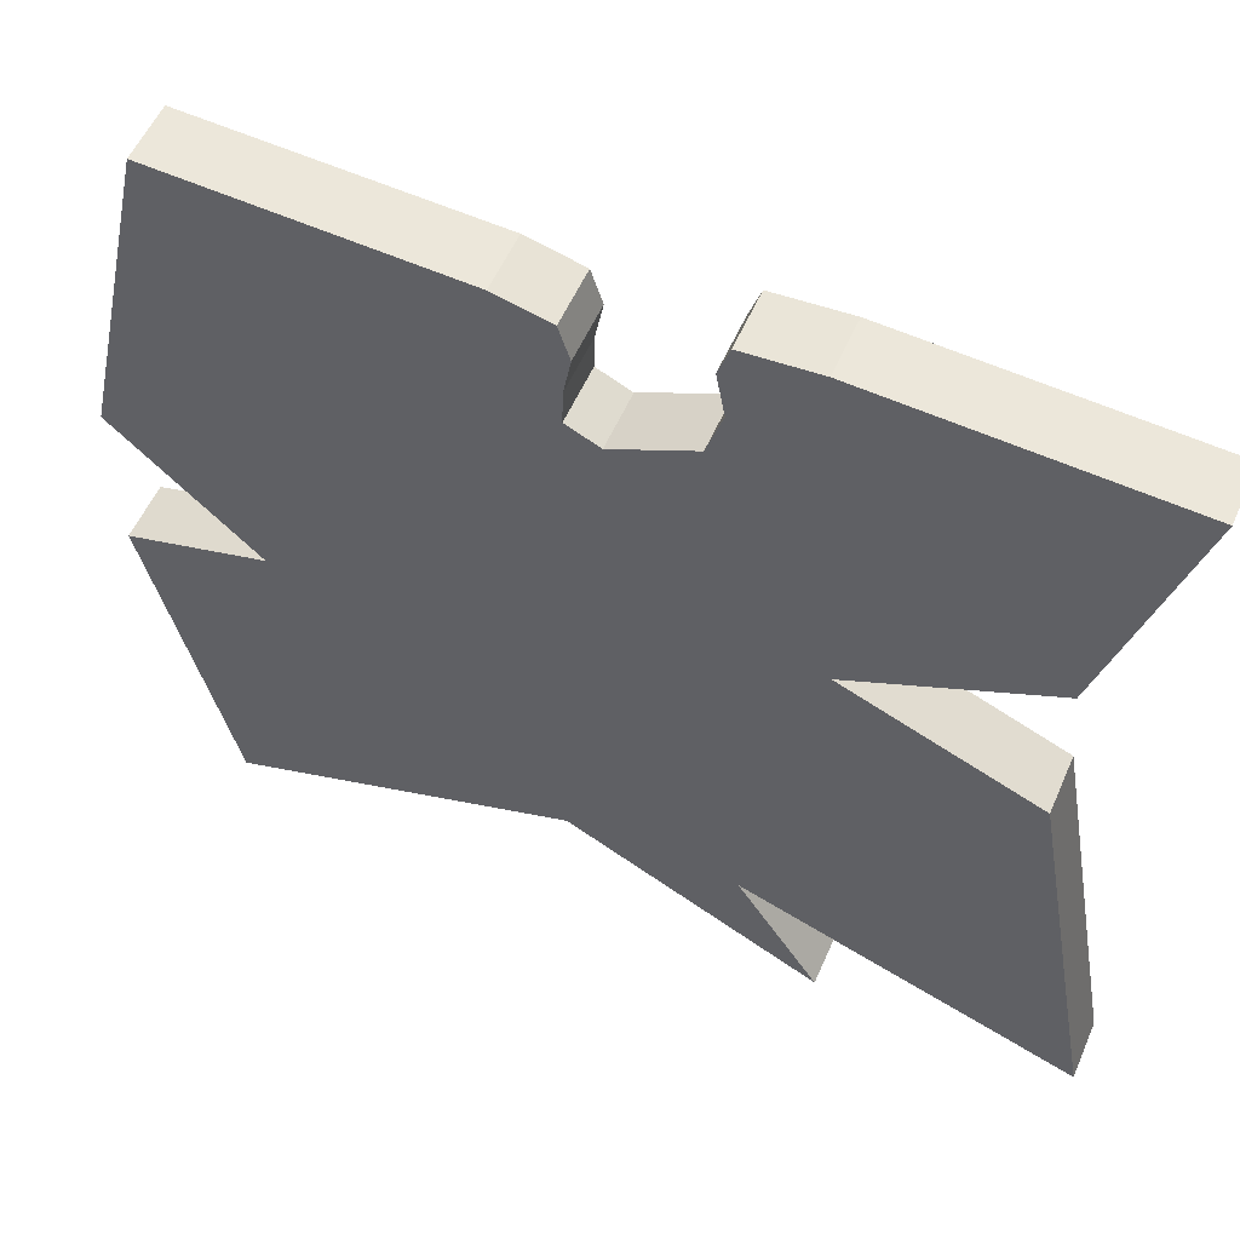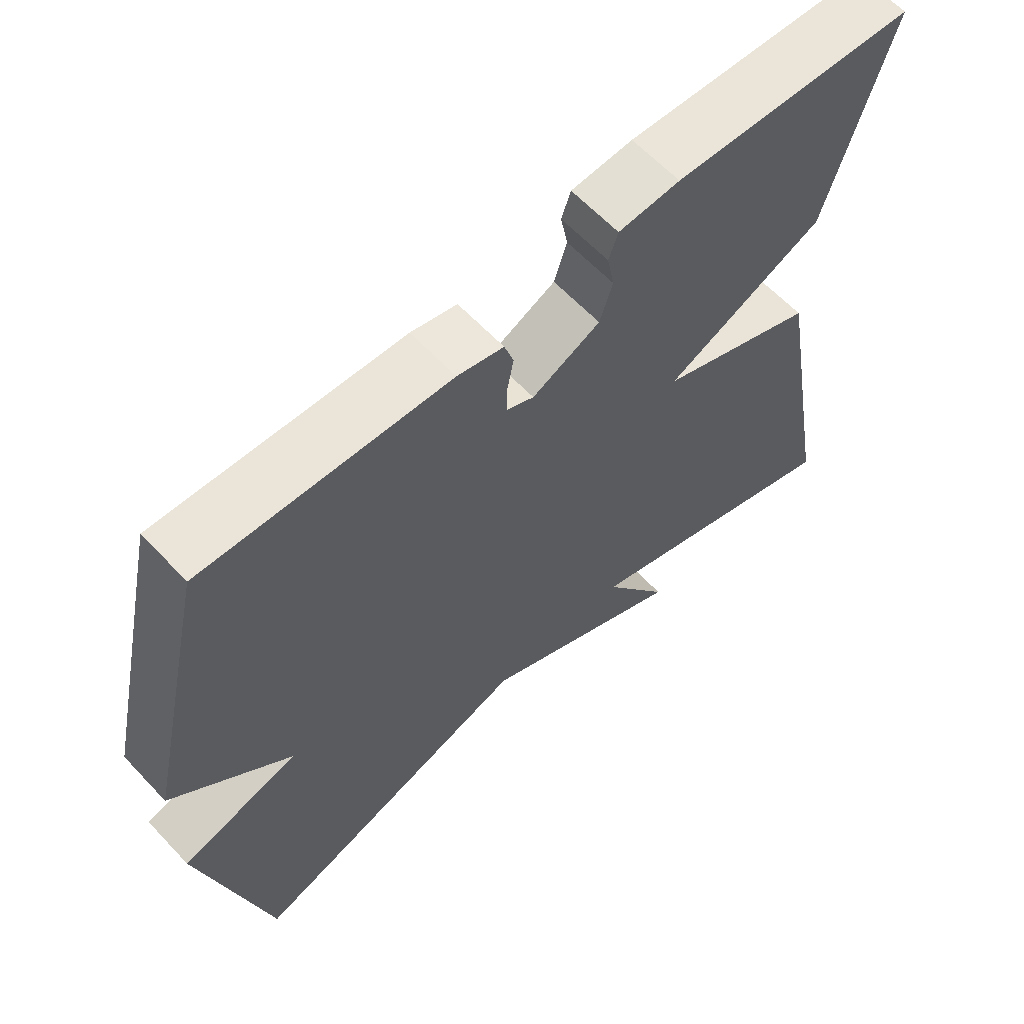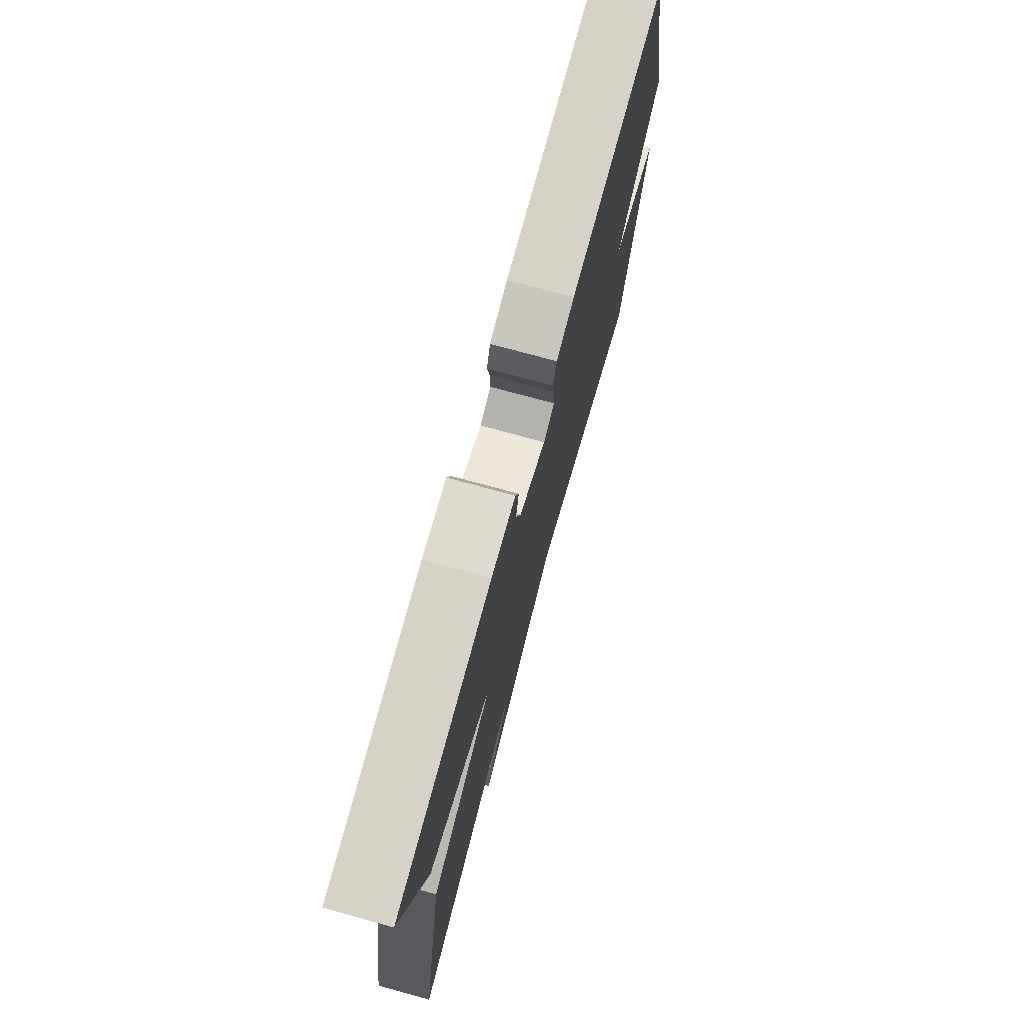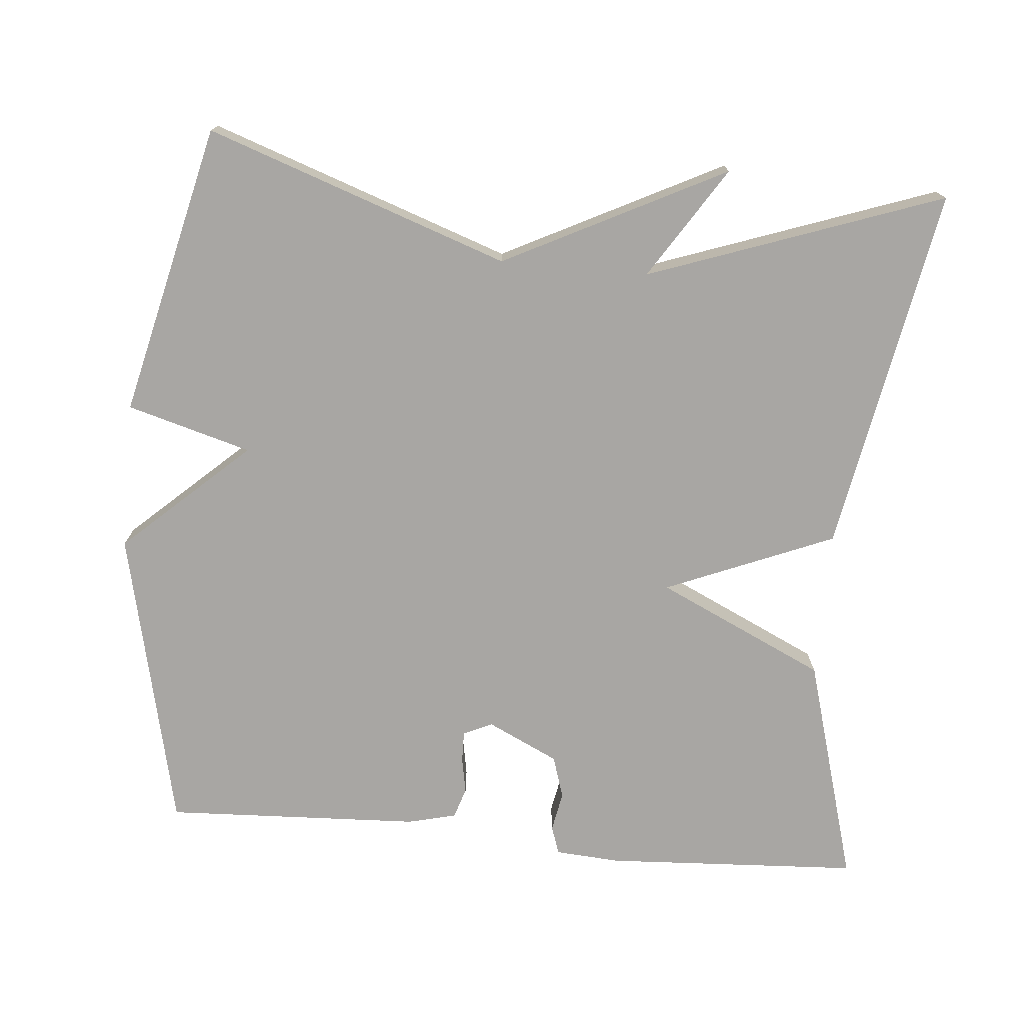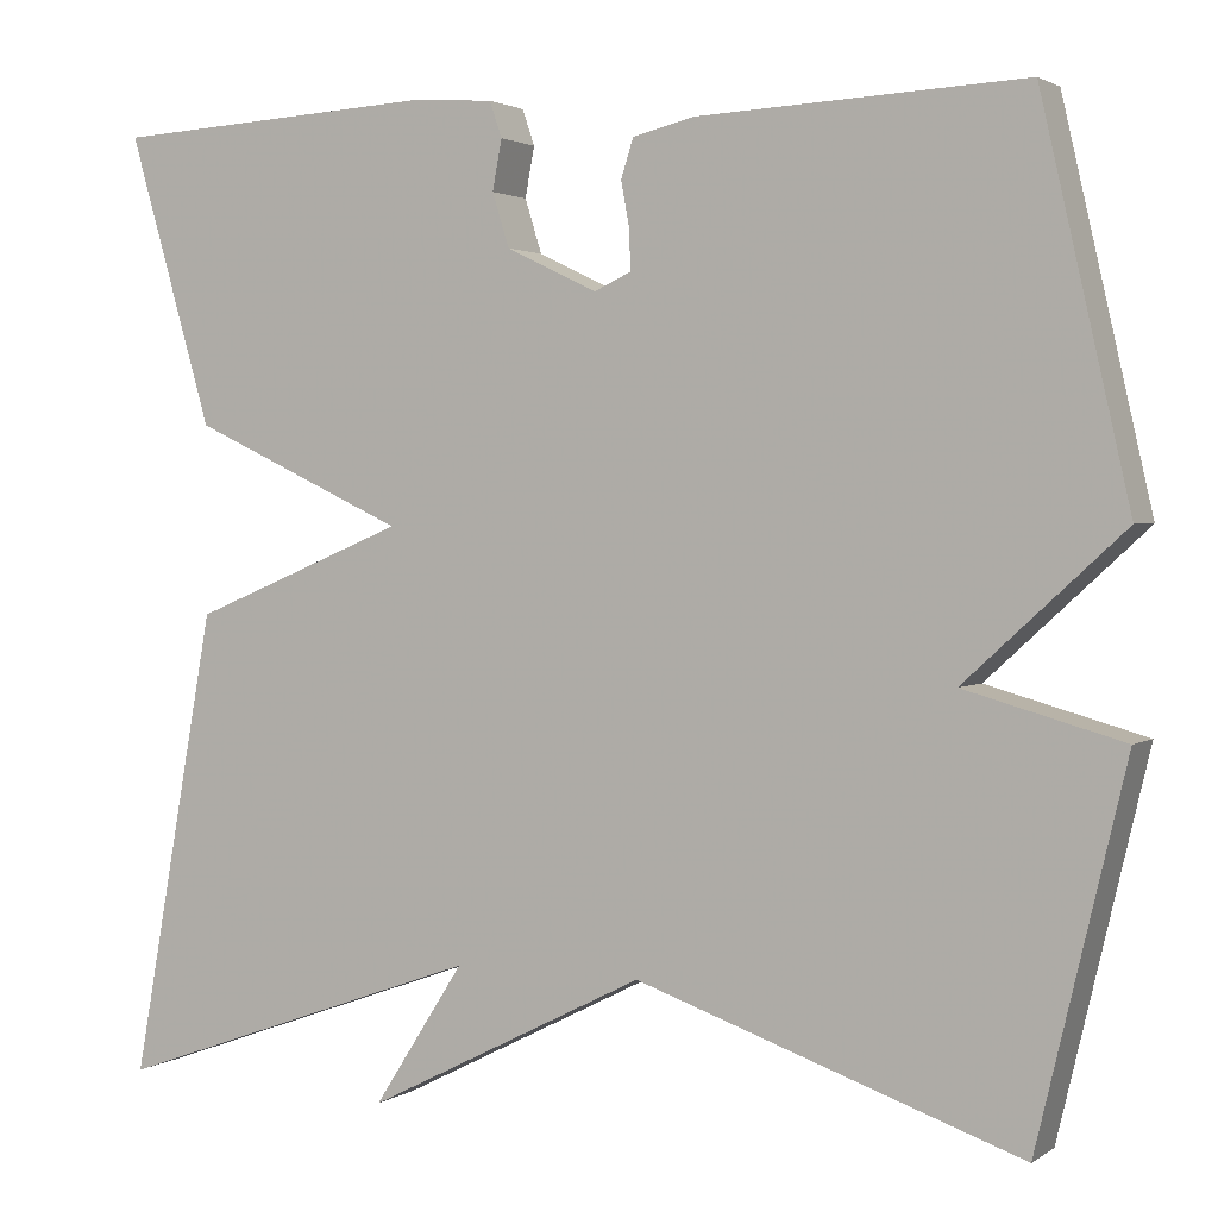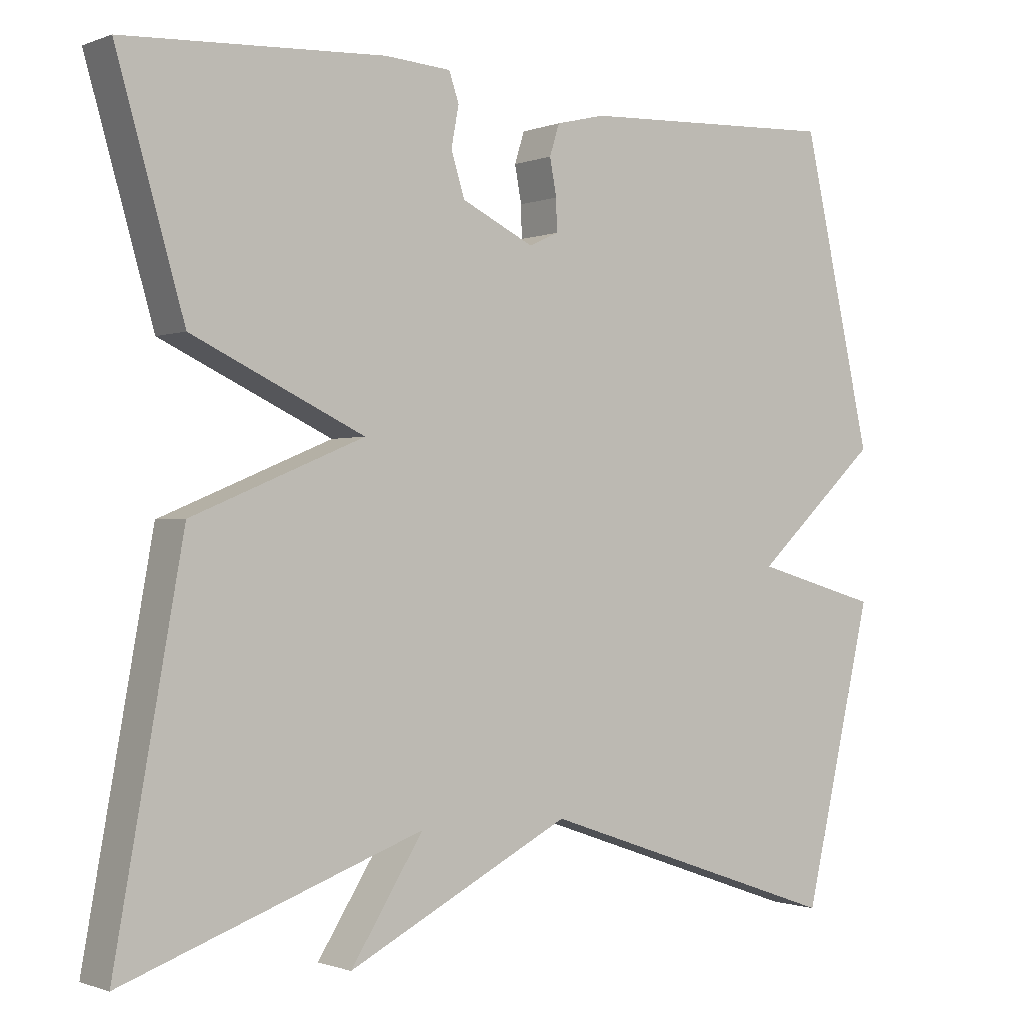
<metadata>
{"format":"obj","ext":"obj","renderer":"f3d","projection":"perspective","resolution":1024,"background":"white","views":[{"elev":55.5,"azim":-156.6,"up":"+Z"},{"elev":62.2,"azim":136.9,"up":"+Z"},{"elev":74.9,"azim":-74.7,"up":"+Z"},{"elev":-74.3,"azim":174.8,"up":"+Y"},{"elev":2.1,"azim":26.3,"up":"+Z"},{"elev":-0.9,"azim":-36.4,"up":"+Z"}]}
</metadata>
<code>
v -0.5 0.07 -0.5
v -0.411 0.07 -0.007
v -0.184 0.07 0.087
v -0.411 0.07 0.193
v -0.5 0.07 0.5
v -0.156 0.07 0.519
v -0.069 0.07 0.513
v -0.056 0.07 0.475
v -0.066 0.07 0.422
v -0.048 0.07 0.365
v 0.048 0.07 0.319
v 0.087 0.07 0.337
v 0.086 0.07 0.379
v 0.077 0.07 0.427
v 0.09 0.07 0.468
v 0.155 0.07 0.484
v 0.5 0.07 0.5
v 0.593 0.07 0.092
v 0.426 0.07 -0.061
v 0.593 0.07 -0.108
v 0.5 0.07 -0.5
v 0.094 0.07 -0.359
v -0.202 0.07 -0.509
v -0.106 0.07 -0.359
v -0.5 0 -0.5
v -0.411 0 -0.007
v -0.184 0 0.087
v -0.411 0 0.193
v -0.5 0 0.5
v -0.156 0 0.519
v -0.069 0 0.513
v -0.056 0 0.475
v -0.066 0 0.422
v -0.048 0 0.365
v 0.048 0 0.319
v 0.087 0 0.337
v 0.086 0 0.379
v 0.077 0 0.427
v 0.09 0 0.468
v 0.155 0 0.484
v 0.5 0 0.5
v 0.593 0 0.092
v 0.426 0 -0.061
v 0.593 0 -0.108
v 0.5 0 -0.5
v 0.094 0 -0.359
v -0.202 0 -0.509
v -0.106 0 -0.359
f 22 23 24
f 19 20 21 22
f 19 22 24
f 17 18 19
f 16 17 19
f 15 16 19
f 14 15 19
f 13 14 19
f 12 13 19
f 19 24 1
f 12 19 1
f 11 12 1
f 7 8 9
f 6 7 9
f 5 6 9
f 4 5 9
f 3 4 9
f 3 9 10
f 1 2 3
f 11 1 3
f 3 10 11
f 48 47 46
f 46 45 44 43
f 48 46 43
f 43 42 41
f 43 41 40
f 43 40 39
f 43 39 38
f 43 38 37
f 43 37 36
f 25 48 43
f 25 43 36
f 25 36 35
f 33 32 31
f 33 31 30
f 33 30 29
f 33 29 28
f 33 28 27
f 34 33 27
f 27 26 25
f 27 25 35
f 35 34 27
f 1 25 26 2
f 2 26 27 3
f 3 27 28 4
f 4 28 29 5
f 5 29 30 6
f 6 30 31 7
f 7 31 32 8
f 8 32 33 9
f 9 33 34 10
f 10 34 35 11
f 11 35 36 12
f 12 36 37 13
f 13 37 38 14
f 14 38 39 15
f 15 39 40 16
f 16 40 41 17
f 17 41 42 18
f 18 42 43 19
f 19 43 44 20
f 20 44 45 21
f 21 45 46 22
f 22 46 47 23
f 23 47 48 24
f 24 48 25 1

</code>
